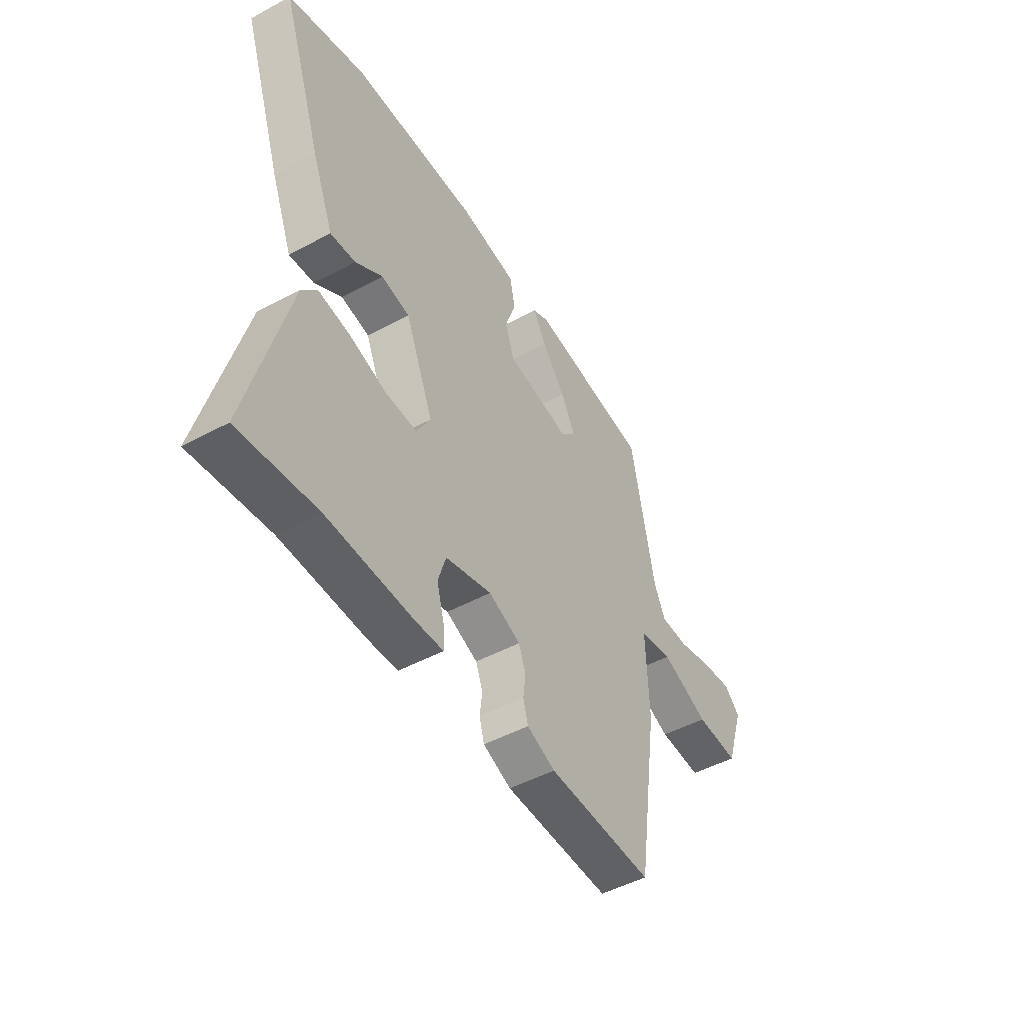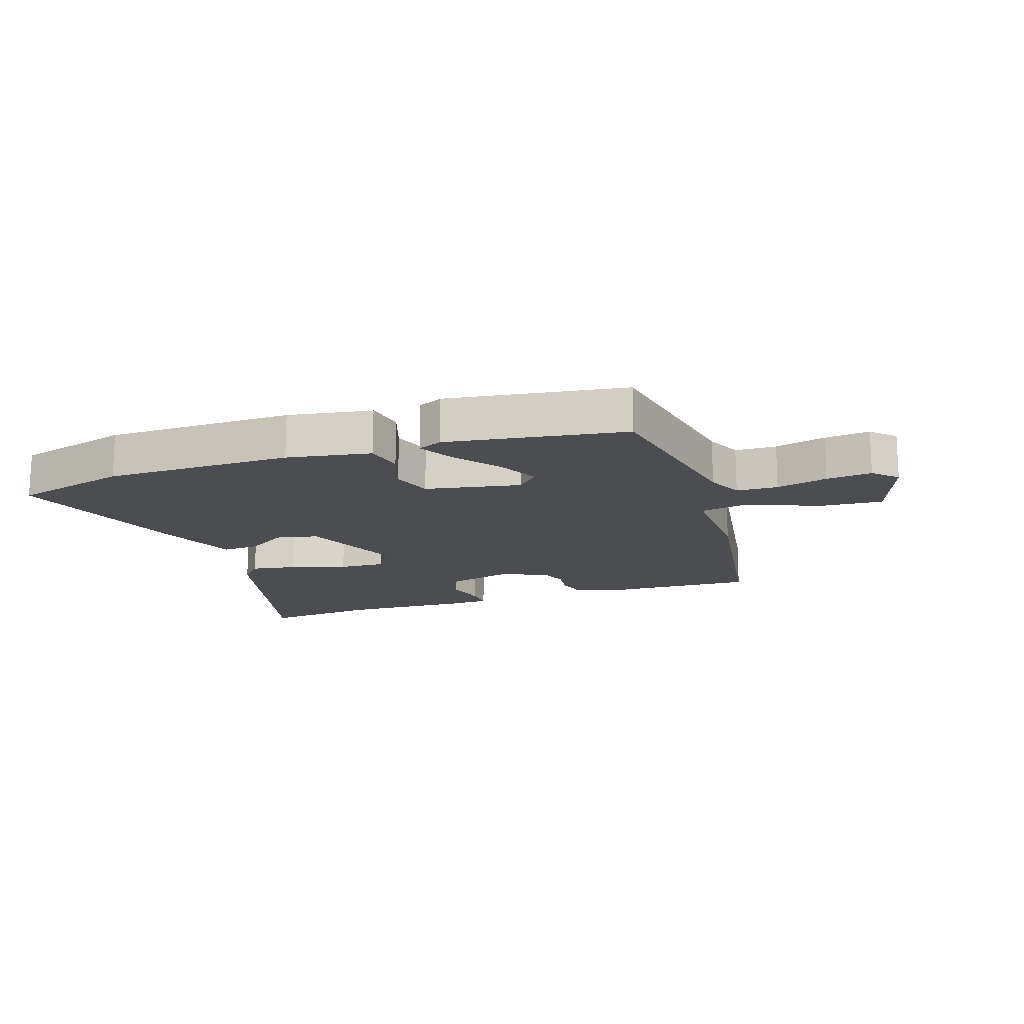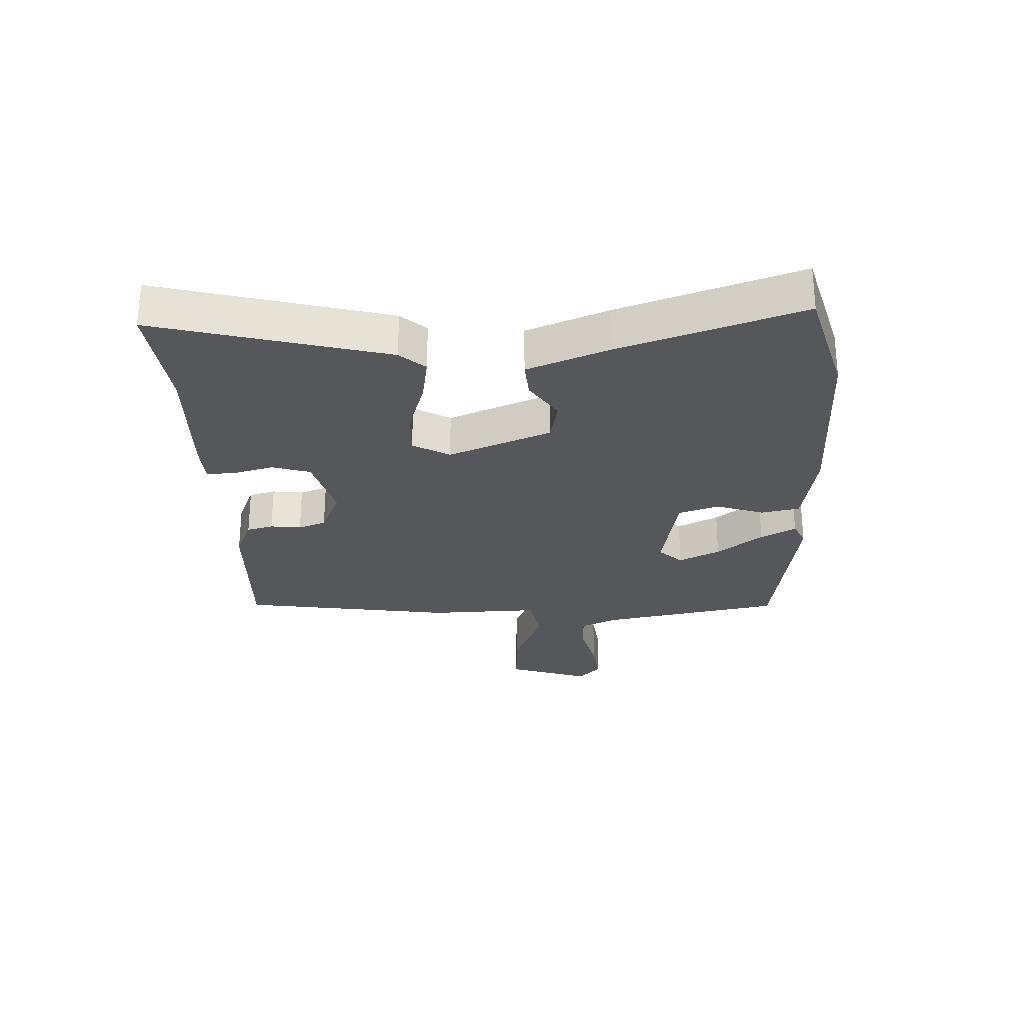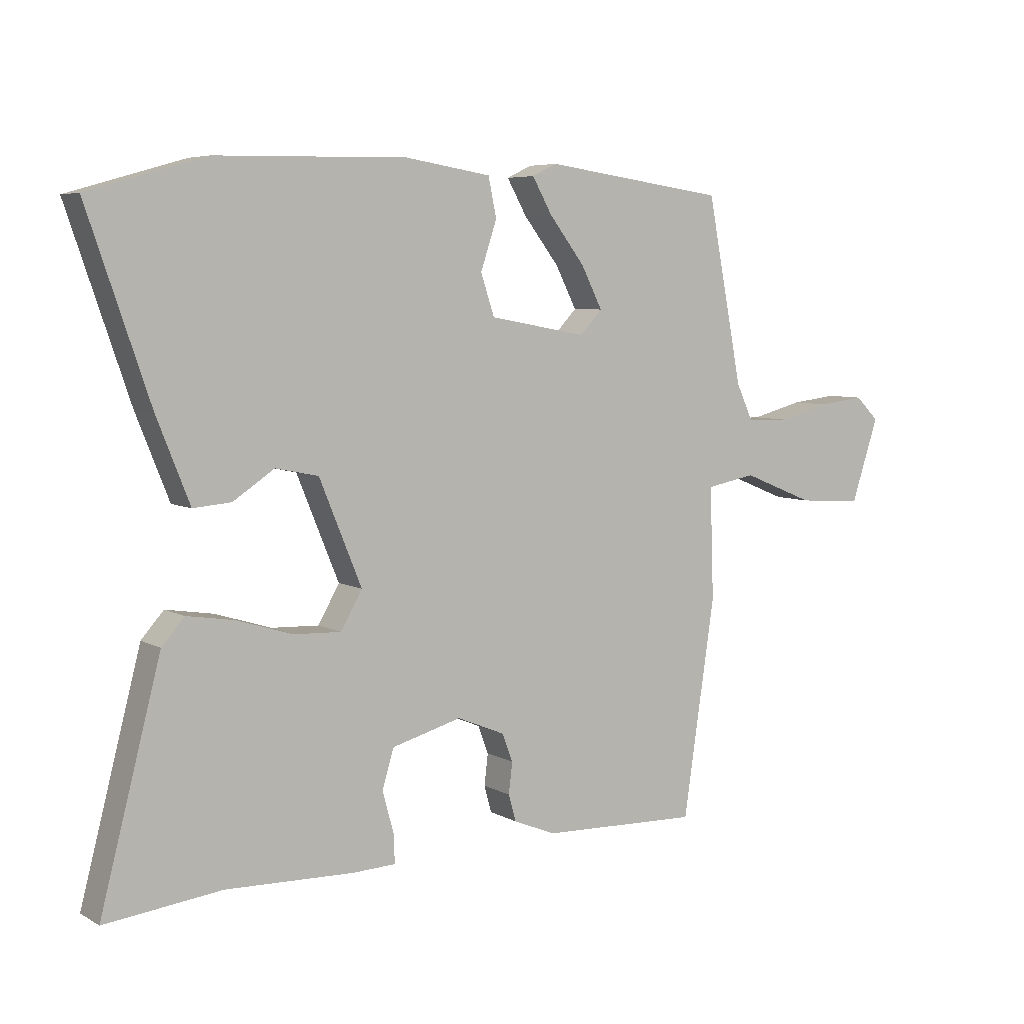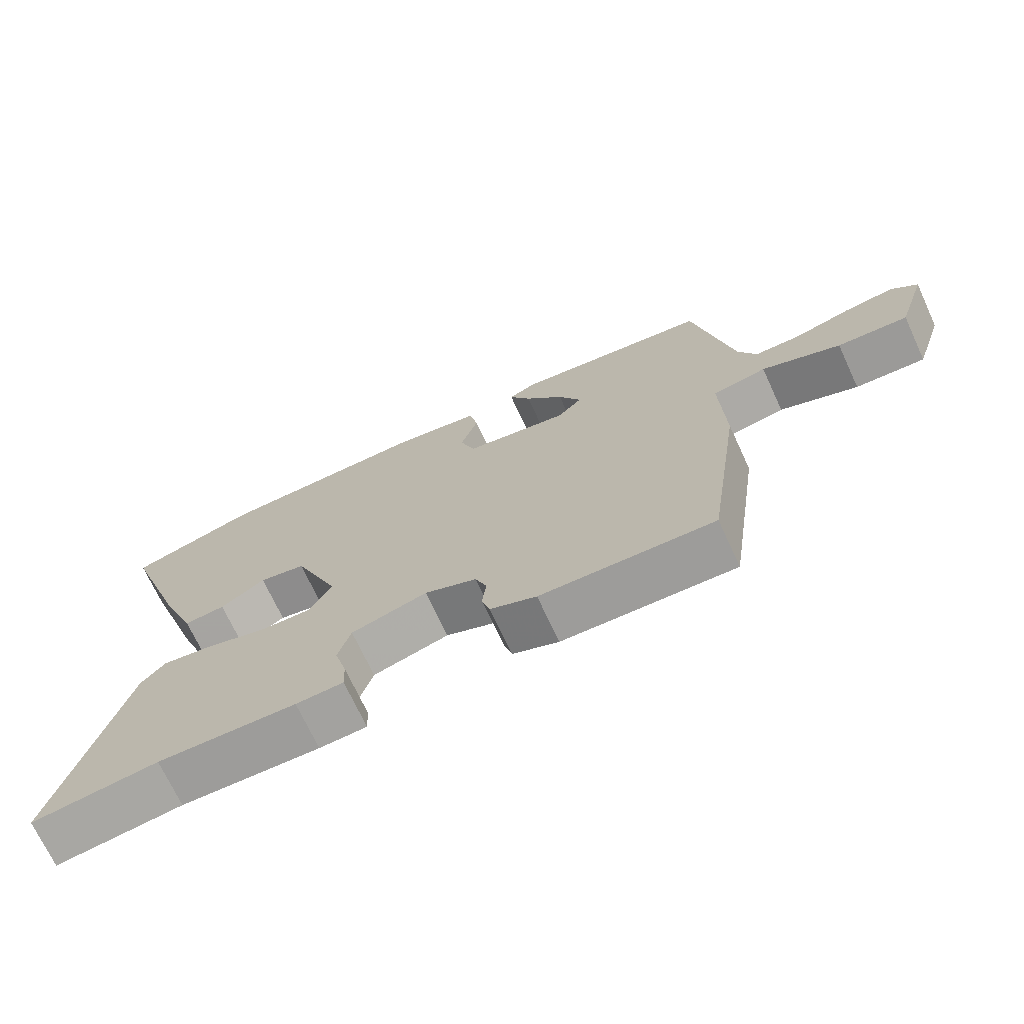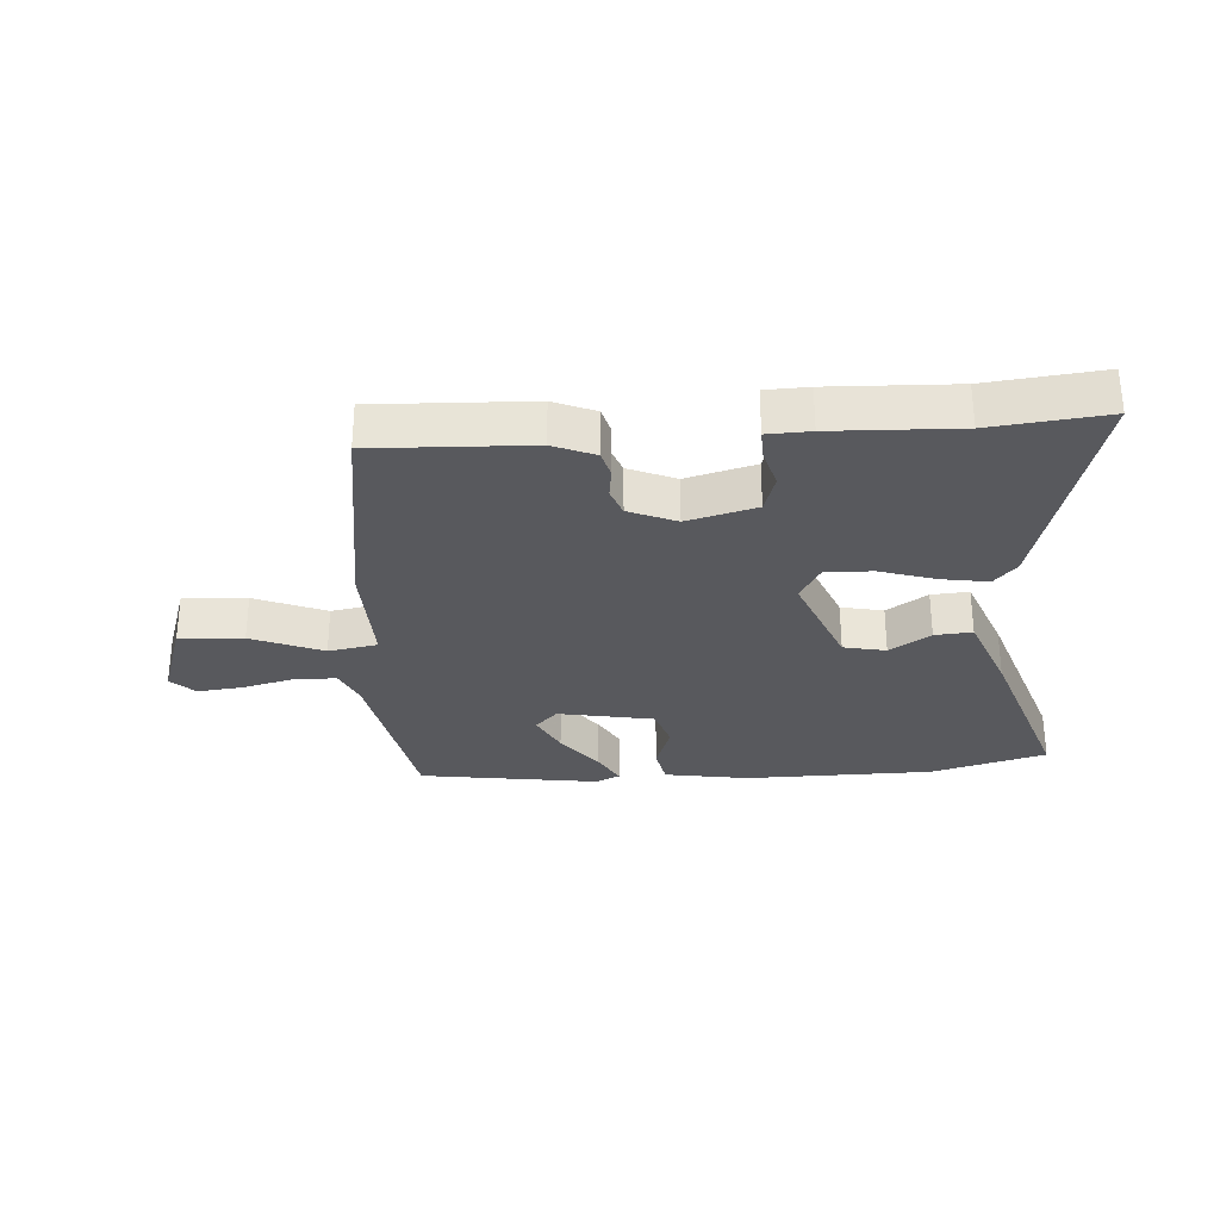
<metadata>
{"format":"obj","ext":"obj","renderer":"f3d","projection":"perspective","resolution":1024,"background":"white","views":[{"elev":-48.2,"azim":-58.8,"up":"+Z"},{"elev":-15.8,"azim":18.1,"up":"+Y"},{"elev":-27.1,"azim":-87.9,"up":"+Y"},{"elev":6.0,"azim":-32.6,"up":"+Z"},{"elev":-71.2,"azim":24.9,"up":"+Z"},{"elev":-29.8,"azim":-176.5,"up":"+Y"}]}
</metadata>
<code>
v -0.373 0.07 -0.485
v -0.56 0.07 -0.507
v -0.463 0.07 -0.133
v -0.427 0.07 -0.092
v -0.351 0.07 -0.104
v -0.26 0.07 -0.132
v -0.184 0.07 -0.135
v -0.15 0.07 -0.075
v -0.218 0.07 0.091
v -0.287 0.07 0.105
v -0.353 0.07 0.061
v -0.414 0.07 0.056
v -0.467 0.07 0.189
v -0.567 0.07 0.481
v -0.379 0.07 0.535
v -0.072 0.07 0.541
v 0.066 0.07 0.519
v 0.079 0.07 0.456
v 0.053 0.07 0.378
v 0.075 0.07 0.312
v 0.231 0.07 0.284
v 0.267 0.07 0.322
v 0.233 0.07 0.389
v 0.176 0.07 0.463
v 0.144 0.07 0.52
v 0.184 0.07 0.539
v 0.477 0.07 0.498
v 0.534 0.07 0.202
v 0.561 0.07 0.143
v 0.629 0.07 0.142
v 0.713 0.07 0.164
v 0.787 0.07 0.173
v 0.825 0.07 0.136
v 0.781 0.07 0.002
v 0.677 0.07 0.008
v 0.561 0.07 0.055
v 0.481 0.07 0.04
v 0.487 0.07 -0.139
v 0.436 0.07 -0.488
v 0.181 0.07 -0.48
v 0.113 0.07 -0.452
v 0.101 0.07 -0.409
v 0.107 0.07 -0.359
v 0.09 0.07 -0.314
v 0.013 0.07 -0.282
v -0.099 0.07 -0.313
v -0.118 0.07 -0.375
v -0.1 0.07 -0.441
v -0.098 0.07 -0.488
v -0.168 0.07 -0.491
v -0.373 0 -0.485
v -0.56 0 -0.507
v -0.463 0 -0.133
v -0.427 0 -0.092
v -0.351 0 -0.104
v -0.26 0 -0.132
v -0.184 0 -0.135
v -0.15 0 -0.075
v -0.218 0 0.091
v -0.287 0 0.105
v -0.353 0 0.061
v -0.414 0 0.056
v -0.467 0 0.189
v -0.567 0 0.481
v -0.379 0 0.535
v -0.072 0 0.541
v 0.066 0 0.519
v 0.079 0 0.456
v 0.053 0 0.378
v 0.075 0 0.312
v 0.231 0 0.284
v 0.267 0 0.322
v 0.233 0 0.389
v 0.176 0 0.463
v 0.144 0 0.52
v 0.184 0 0.539
v 0.477 0 0.498
v 0.534 0 0.202
v 0.561 0 0.143
v 0.629 0 0.142
v 0.713 0 0.164
v 0.787 0 0.173
v 0.825 0 0.136
v 0.781 0 0.002
v 0.677 0 0.008
v 0.561 0 0.055
v 0.481 0 0.04
v 0.487 0 -0.139
v 0.436 0 -0.488
v 0.181 0 -0.48
v 0.113 0 -0.452
v 0.101 0 -0.409
v 0.107 0 -0.359
v 0.09 0 -0.314
v 0.013 0 -0.282
v -0.099 0 -0.313
v -0.118 0 -0.375
v -0.1 0 -0.441
v -0.098 0 -0.488
v -0.168 0 -0.491
f 47 48 49 50
f 46 47 50 1
f 40 41 42 43
f 40 43 44
f 37 38 39 40
f 37 40 44
f 33 34 35 36
f 33 36 37
f 30 31 32 33
f 29 30 33 37
f 28 29 37 44
f 23 24 25 26
f 22 23 26 27
f 21 22 27 28
f 16 17 18 19
f 16 19 20
f 15 16 20
f 14 15 20
f 13 14 20
f 10 11 12 13
f 9 10 13 20
f 8 9 20 21
f 3 4 5 6
f 3 6 7
f 46 1 2 3
f 45 46 3 7
f 21 28 44 45
f 7 8 21 45
f 100 99 98 97
f 51 100 97 96
f 93 92 91 90
f 94 93 90
f 90 89 88 87
f 94 90 87
f 86 85 84 83
f 87 86 83
f 83 82 81 80
f 87 83 80 79
f 94 87 79 78
f 76 75 74 73
f 77 76 73 72
f 78 77 72 71
f 69 68 67 66
f 70 69 66
f 70 66 65
f 70 65 64
f 70 64 63
f 63 62 61 60
f 70 63 60 59
f 71 70 59 58
f 56 55 54 53
f 57 56 53
f 53 52 51 96
f 57 53 96 95
f 95 94 78 71
f 95 71 58 57
f 1 51 52 2
f 2 52 53 3
f 3 53 54 4
f 4 54 55 5
f 5 55 56 6
f 6 56 57 7
f 7 57 58 8
f 8 58 59 9
f 9 59 60 10
f 10 60 61 11
f 11 61 62 12
f 12 62 63 13
f 13 63 64 14
f 14 64 65 15
f 15 65 66 16
f 16 66 67 17
f 17 67 68 18
f 18 68 69 19
f 19 69 70 20
f 20 70 71 21
f 21 71 72 22
f 22 72 73 23
f 23 73 74 24
f 24 74 75 25
f 25 75 76 26
f 26 76 77 27
f 27 77 78 28
f 28 78 79 29
f 29 79 80 30
f 30 80 81 31
f 31 81 82 32
f 32 82 83 33
f 33 83 84 34
f 34 84 85 35
f 35 85 86 36
f 36 86 87 37
f 37 87 88 38
f 38 88 89 39
f 39 89 90 40
f 40 90 91 41
f 41 91 92 42
f 42 92 93 43
f 43 93 94 44
f 44 94 95 45
f 45 95 96 46
f 46 96 97 47
f 47 97 98 48
f 48 98 99 49
f 49 99 100 50
f 50 100 51 1

</code>
